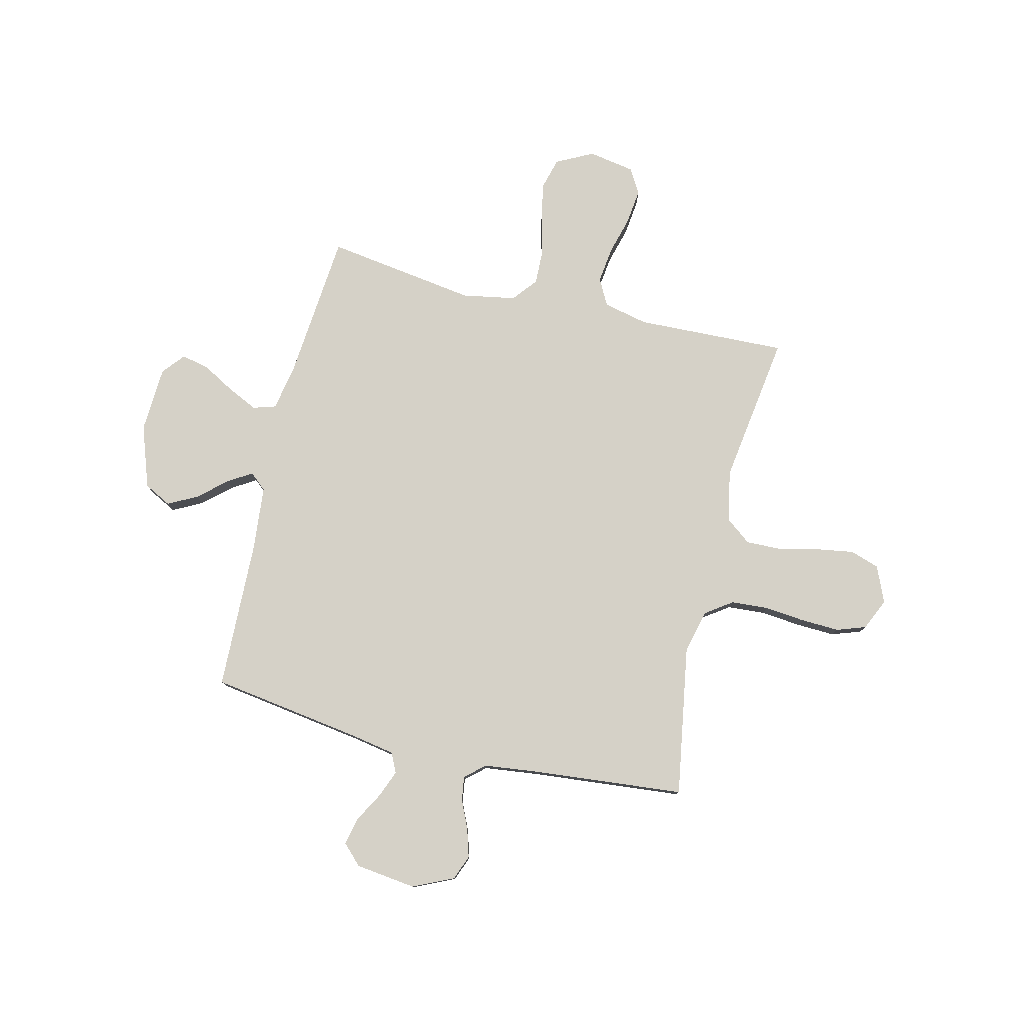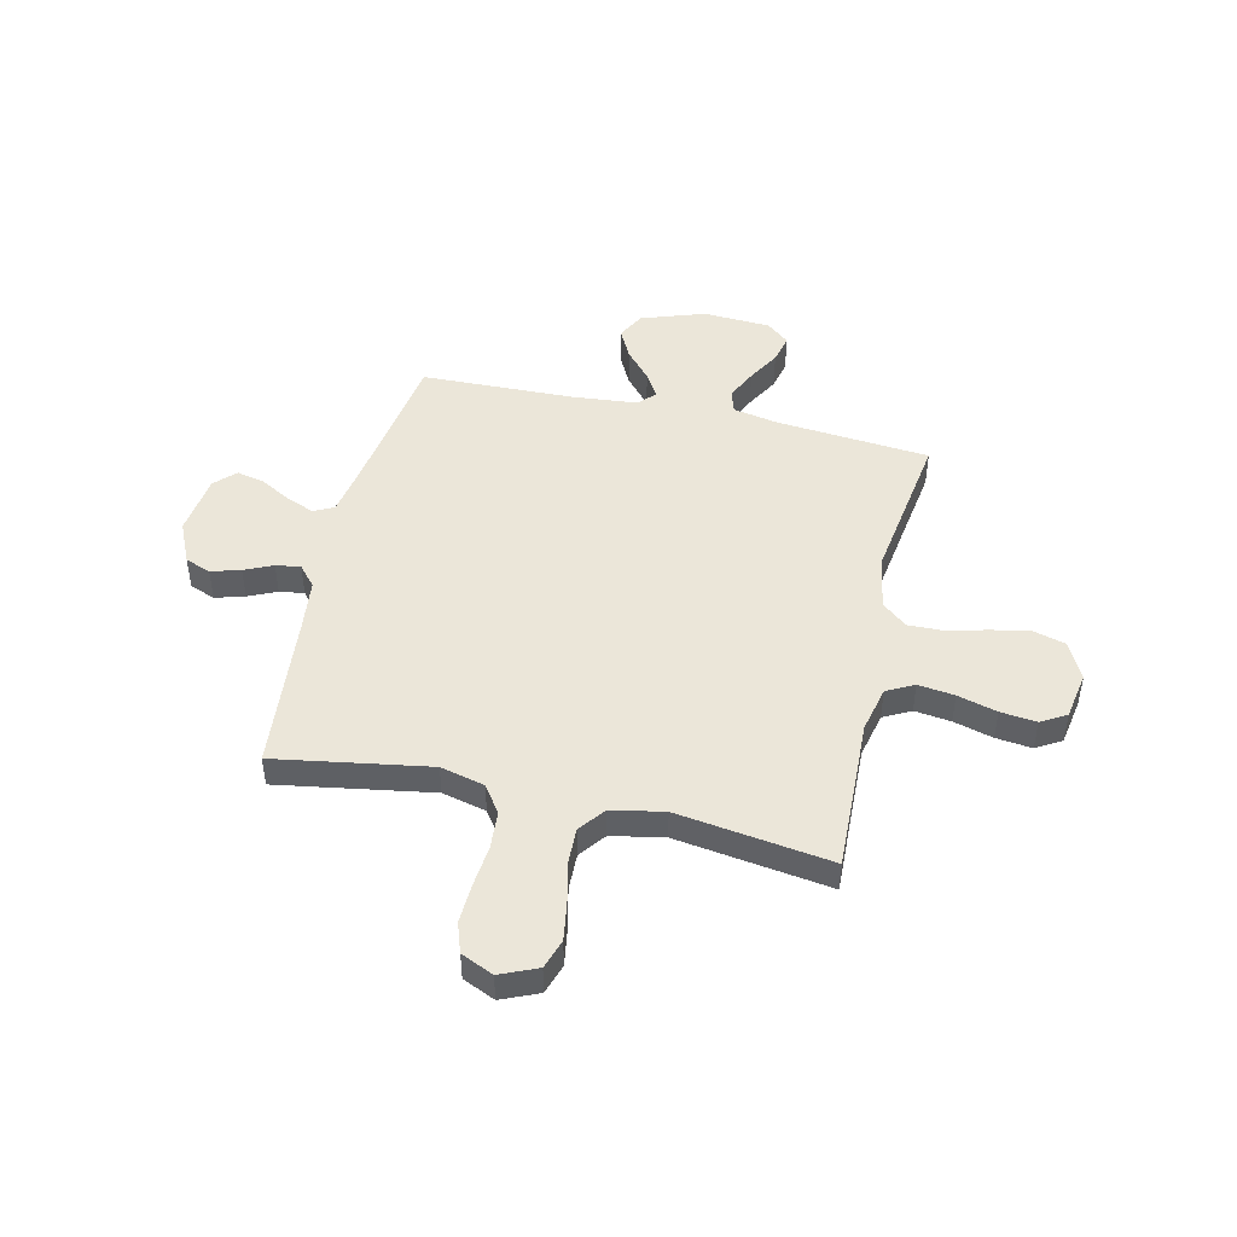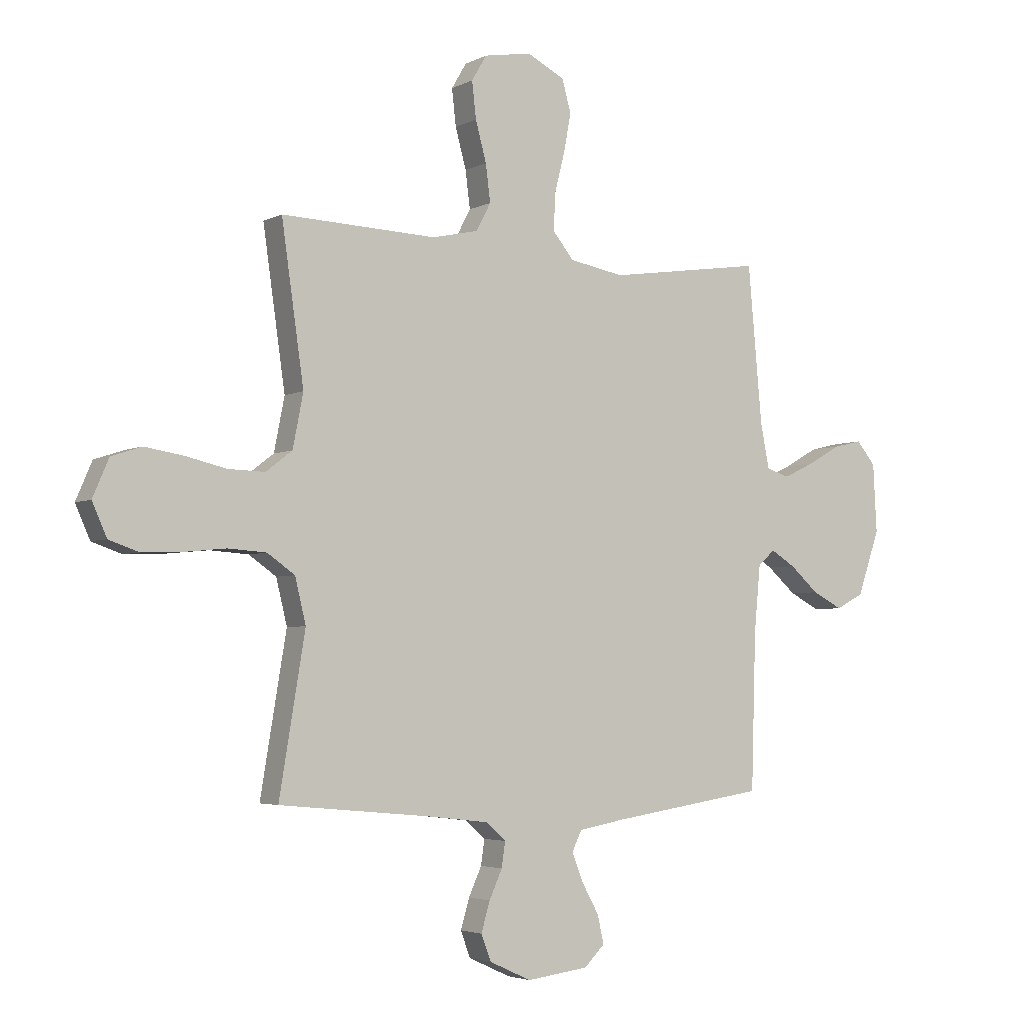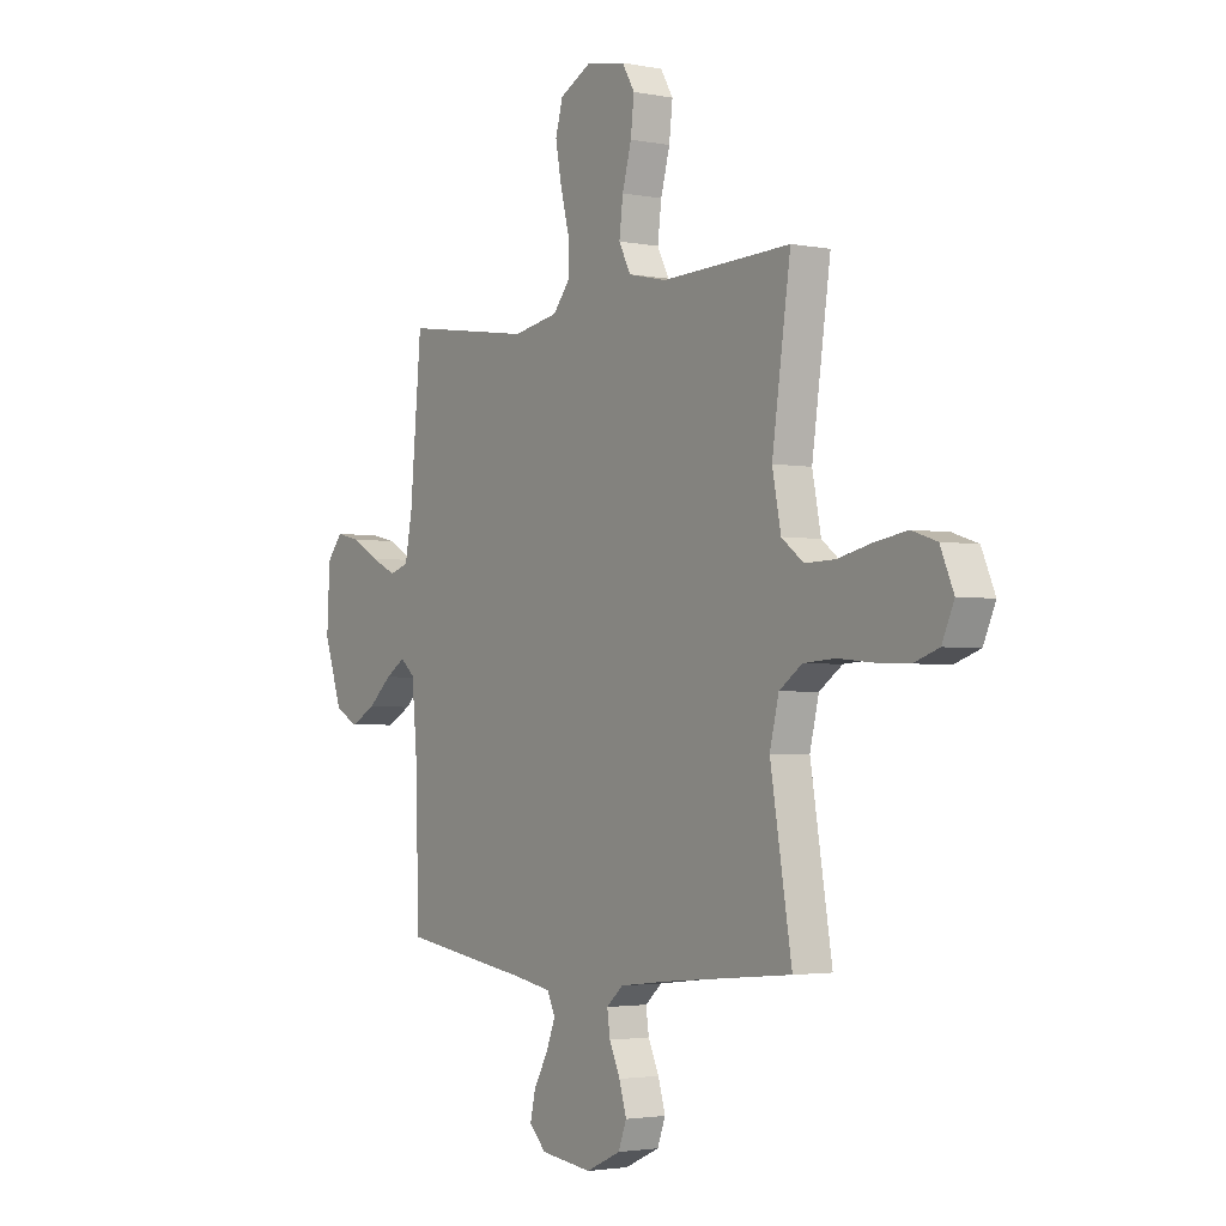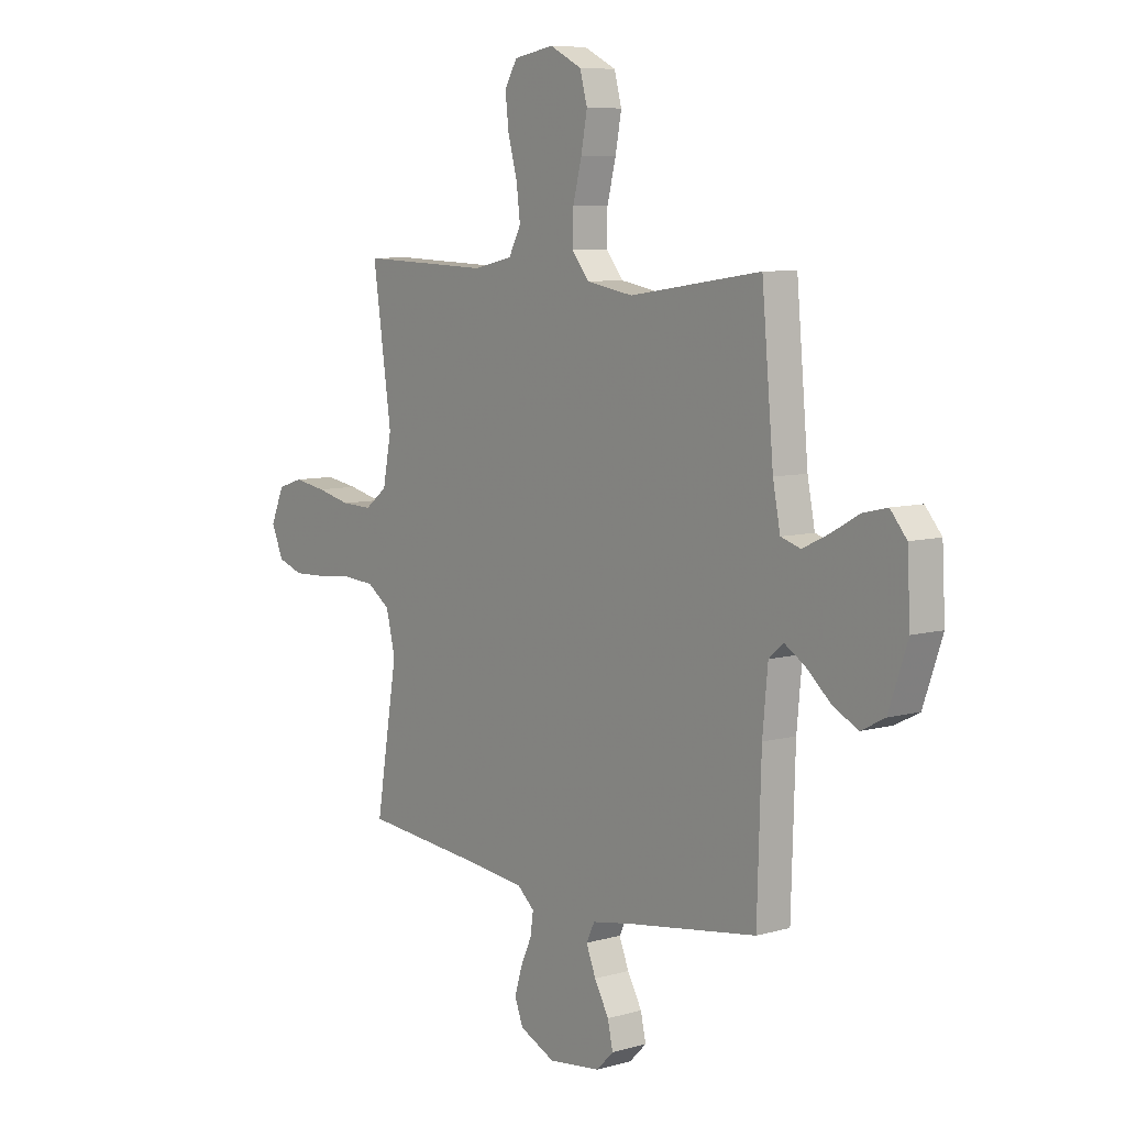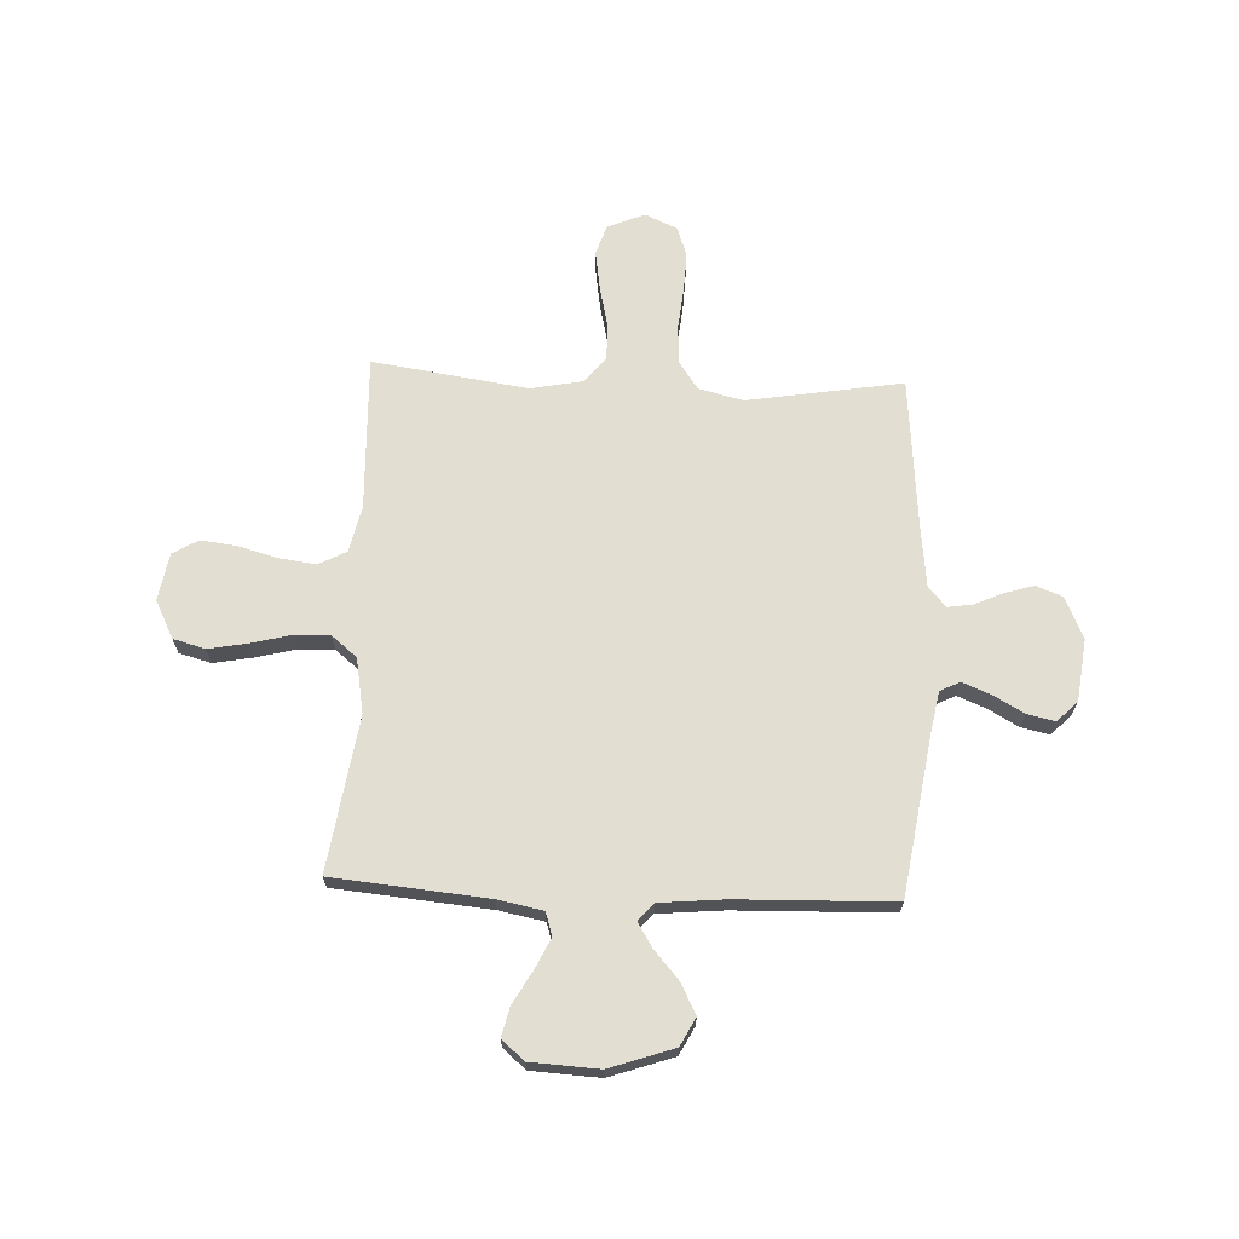
<metadata>
{"format":"obj","ext":"obj","renderer":"f3d","projection":"perspective","resolution":1024,"background":"white","views":[{"elev":78.8,"azim":-166.5,"up":"+Y"},{"elev":47.1,"azim":-77.0,"up":"+Y"},{"elev":-3.8,"azim":-32.3,"up":"+Z"},{"elev":-2.6,"azim":-124.2,"up":"+Z"},{"elev":7.7,"azim":51.6,"up":"+Z"},{"elev":67.8,"azim":92.6,"up":"+Y"}]}
</metadata>
<code>
v -0.5 0.07 0.5
v -0.2 0.07 0.489
v -0.111 0.07 0.509
v -0.083 0.07 0.562
v -0.092 0.07 0.633
v -0.113 0.07 0.71
v -0.121 0.07 0.78
v -0.092 0.07 0.829
v 0 0.07 0.845
v 0.073 0.07 0.808
v 0.09 0.07 0.746
v 0.076 0.07 0.671
v 0.056 0.07 0.593
v 0.054 0.07 0.524
v 0.094 0.07 0.475
v 0.2 0.07 0.456
v 0.5 0.07 0.5
v 0.527 0.07 0.2
v 0.544 0.07 0.113
v 0.589 0.07 0.099
v 0.648 0.07 0.127
v 0.712 0.07 0.163
v 0.768 0.07 0.176
v 0.805 0.07 0.132
v 0.812 0.07 0
v 0.769 0.07 -0.124
v 0.715 0.07 -0.152
v 0.657 0.07 -0.122
v 0.601 0.07 -0.073
v 0.554 0.07 -0.044
v 0.521 0.07 -0.073
v 0.509 0.07 -0.2
v 0.5 0.07 -0.5
v 0.2 0.07 -0.545
v 0.111 0.07 -0.561
v 0.092 0.07 -0.6
v 0.114 0.07 -0.655
v 0.147 0.07 -0.714
v 0.159 0.07 -0.768
v 0.12 0.07 -0.807
v 0 0.07 -0.822
v -0.081 0.07 -0.785
v -0.1 0.07 -0.735
v -0.083 0.07 -0.678
v -0.058 0.07 -0.623
v -0.051 0.07 -0.575
v -0.09 0.07 -0.541
v -0.2 0.07 -0.528
v -0.5 0.07 -0.5
v -0.45 0.07 -0.2
v -0.471 0.07 -0.114
v -0.524 0.07 -0.077
v -0.598 0.07 -0.072
v -0.679 0.07 -0.08
v -0.755 0.07 -0.083
v -0.813 0.07 -0.063
v -0.841 0.07 0
v -0.81 0.07 0.072
v -0.752 0.07 0.091
v -0.677 0.07 0.079
v -0.599 0.07 0.061
v -0.528 0.07 0.059
v -0.477 0.07 0.098
v -0.457 0.07 0.2
v -0.5 0 0.5
v -0.2 0 0.489
v -0.111 0 0.509
v -0.083 0 0.562
v -0.092 0 0.633
v -0.113 0 0.71
v -0.121 0 0.78
v -0.092 0 0.829
v 0 0 0.845
v 0.073 0 0.808
v 0.09 0 0.746
v 0.076 0 0.671
v 0.056 0 0.593
v 0.054 0 0.524
v 0.094 0 0.475
v 0.2 0 0.456
v 0.5 0 0.5
v 0.527 0 0.2
v 0.544 0 0.113
v 0.589 0 0.099
v 0.648 0 0.127
v 0.712 0 0.163
v 0.768 0 0.176
v 0.805 0 0.132
v 0.812 0 0
v 0.769 0 -0.124
v 0.715 0 -0.152
v 0.657 0 -0.122
v 0.601 0 -0.073
v 0.554 0 -0.044
v 0.521 0 -0.073
v 0.509 0 -0.2
v 0.5 0 -0.5
v 0.2 0 -0.545
v 0.111 0 -0.561
v 0.092 0 -0.6
v 0.114 0 -0.655
v 0.147 0 -0.714
v 0.159 0 -0.768
v 0.12 0 -0.807
v 0 0 -0.822
v -0.081 0 -0.785
v -0.1 0 -0.735
v -0.083 0 -0.678
v -0.058 0 -0.623
v -0.051 0 -0.575
v -0.09 0 -0.541
v -0.2 0 -0.528
v -0.5 0 -0.5
v -0.45 0 -0.2
v -0.471 0 -0.114
v -0.524 0 -0.077
v -0.598 0 -0.072
v -0.679 0 -0.08
v -0.755 0 -0.083
v -0.813 0 -0.063
v -0.841 0 0
v -0.81 0 0.072
v -0.752 0 0.091
v -0.677 0 0.079
v -0.599 0 0.061
v -0.528 0 0.059
v -0.477 0 0.098
v -0.457 0 0.2
f 58 59 60 61
f 56 57 58 61
f 56 61 62
f 53 54 55 56
f 53 56 62
f 52 53 62 63
f 48 49 50
f 47 48 50 51
f 46 47 51
f 42 43 44 45
f 42 45 46
f 41 42 46
f 40 41 46
f 37 38 39 40
f 36 37 40 46
f 35 36 46 51
f 32 33 34
f 31 32 34 35
f 26 27 28 29
f 26 29 30
f 25 26 30
f 24 25 30
f 21 22 23 24
f 20 21 24 30
f 19 20 30 31
f 16 17 18
f 15 16 18 19
f 10 11 12 13
f 8 9 10 13
f 8 13 14
f 5 6 7 8
f 4 5 8 14
f 3 4 14 15
f 64 1 2
f 63 64 2 3
f 51 52 63 3
f 19 31 35 51
f 3 15 19 51
f 125 124 123 122
f 125 122 121 120
f 126 125 120
f 120 119 118 117
f 126 120 117
f 127 126 117 116
f 114 113 112
f 115 114 112 111
f 115 111 110
f 109 108 107 106
f 110 109 106
f 110 106 105
f 110 105 104
f 104 103 102 101
f 110 104 101 100
f 115 110 100 99
f 98 97 96
f 99 98 96 95
f 93 92 91 90
f 94 93 90
f 94 90 89
f 94 89 88
f 88 87 86 85
f 94 88 85 84
f 95 94 84 83
f 82 81 80
f 83 82 80 79
f 77 76 75 74
f 77 74 73 72
f 78 77 72
f 72 71 70 69
f 78 72 69 68
f 79 78 68 67
f 66 65 128
f 67 66 128 127
f 67 127 116 115
f 115 99 95 83
f 115 83 79 67
f 1 65 66 2
f 2 66 67 3
f 3 67 68 4
f 4 68 69 5
f 5 69 70 6
f 6 70 71 7
f 7 71 72 8
f 8 72 73 9
f 9 73 74 10
f 10 74 75 11
f 11 75 76 12
f 12 76 77 13
f 13 77 78 14
f 14 78 79 15
f 15 79 80 16
f 16 80 81 17
f 17 81 82 18
f 18 82 83 19
f 19 83 84 20
f 20 84 85 21
f 21 85 86 22
f 22 86 87 23
f 23 87 88 24
f 24 88 89 25
f 25 89 90 26
f 26 90 91 27
f 27 91 92 28
f 28 92 93 29
f 29 93 94 30
f 30 94 95 31
f 31 95 96 32
f 32 96 97 33
f 33 97 98 34
f 34 98 99 35
f 35 99 100 36
f 36 100 101 37
f 37 101 102 38
f 38 102 103 39
f 39 103 104 40
f 40 104 105 41
f 41 105 106 42
f 42 106 107 43
f 43 107 108 44
f 44 108 109 45
f 45 109 110 46
f 46 110 111 47
f 47 111 112 48
f 48 112 113 49
f 49 113 114 50
f 50 114 115 51
f 51 115 116 52
f 52 116 117 53
f 53 117 118 54
f 54 118 119 55
f 55 119 120 56
f 56 120 121 57
f 57 121 122 58
f 58 122 123 59
f 59 123 124 60
f 60 124 125 61
f 61 125 126 62
f 62 126 127 63
f 63 127 128 64
f 64 128 65 1

</code>
